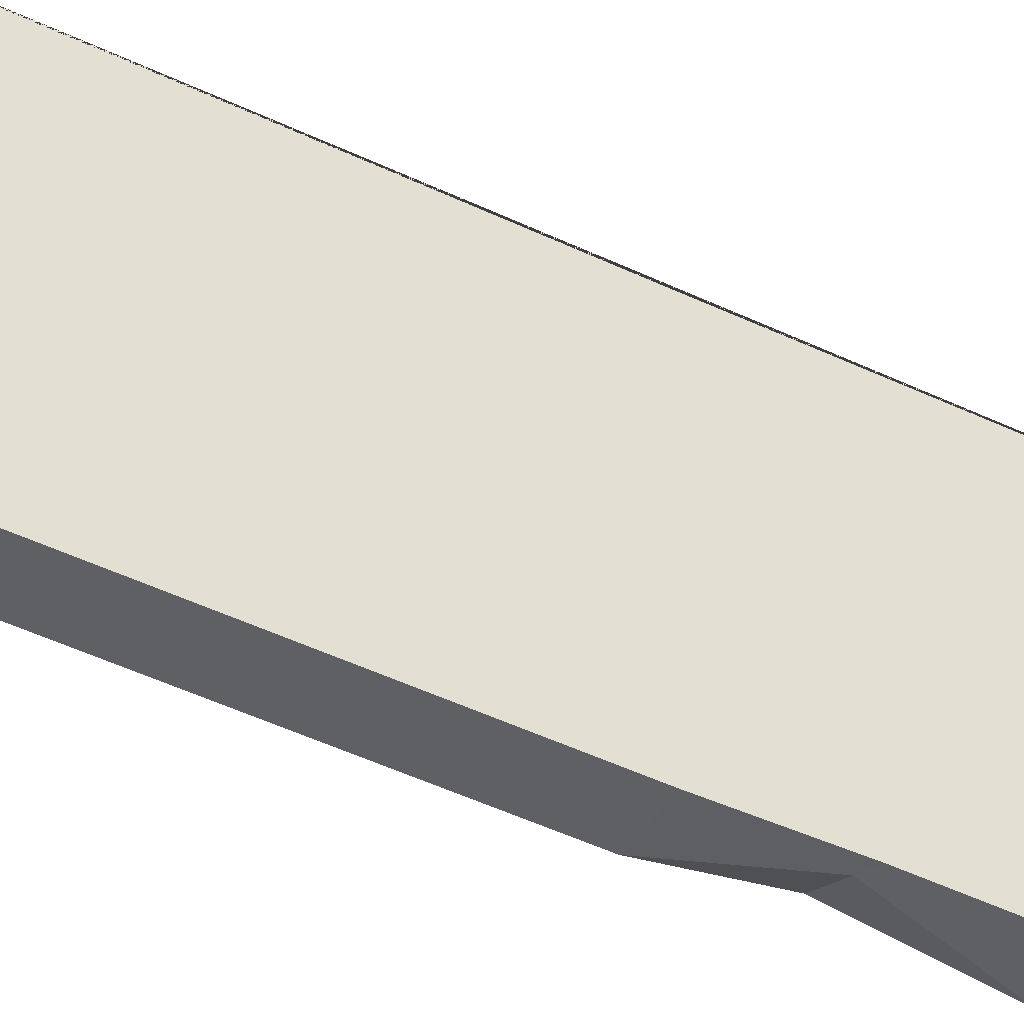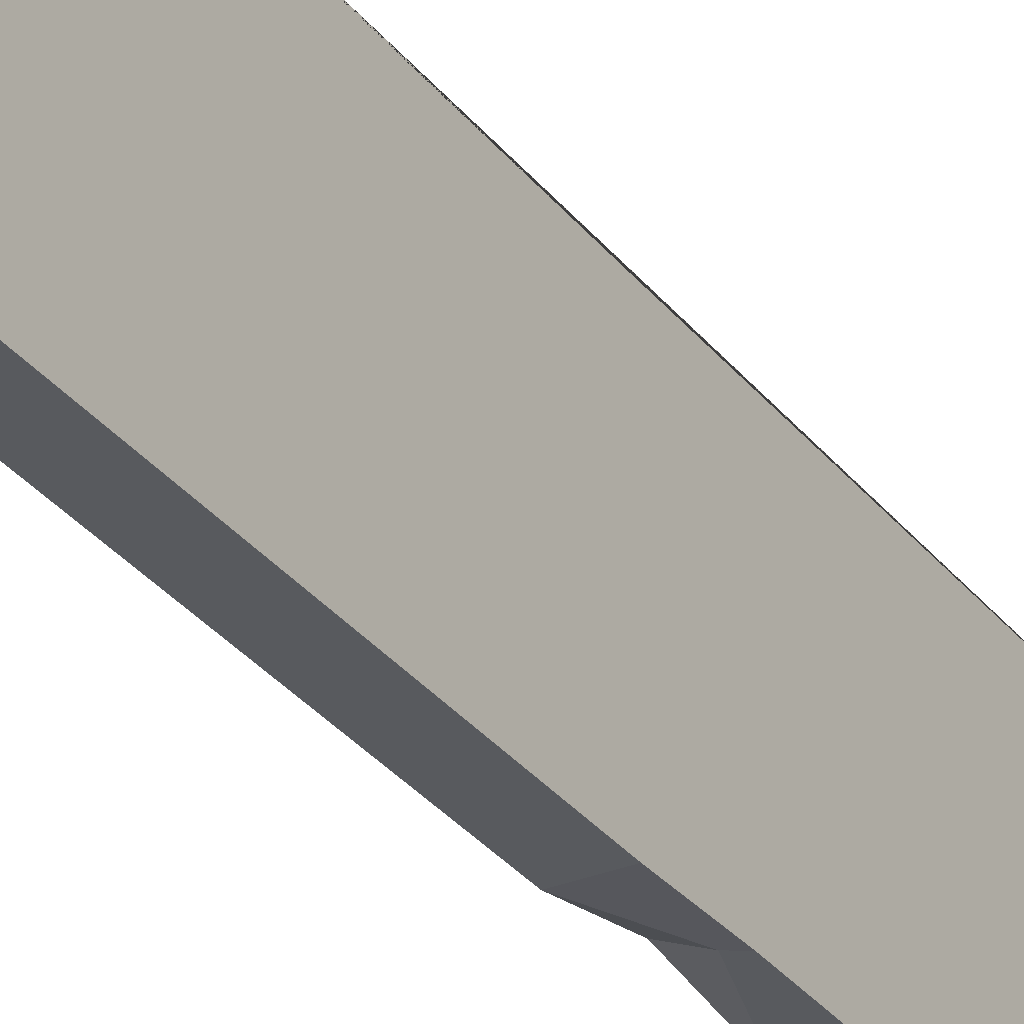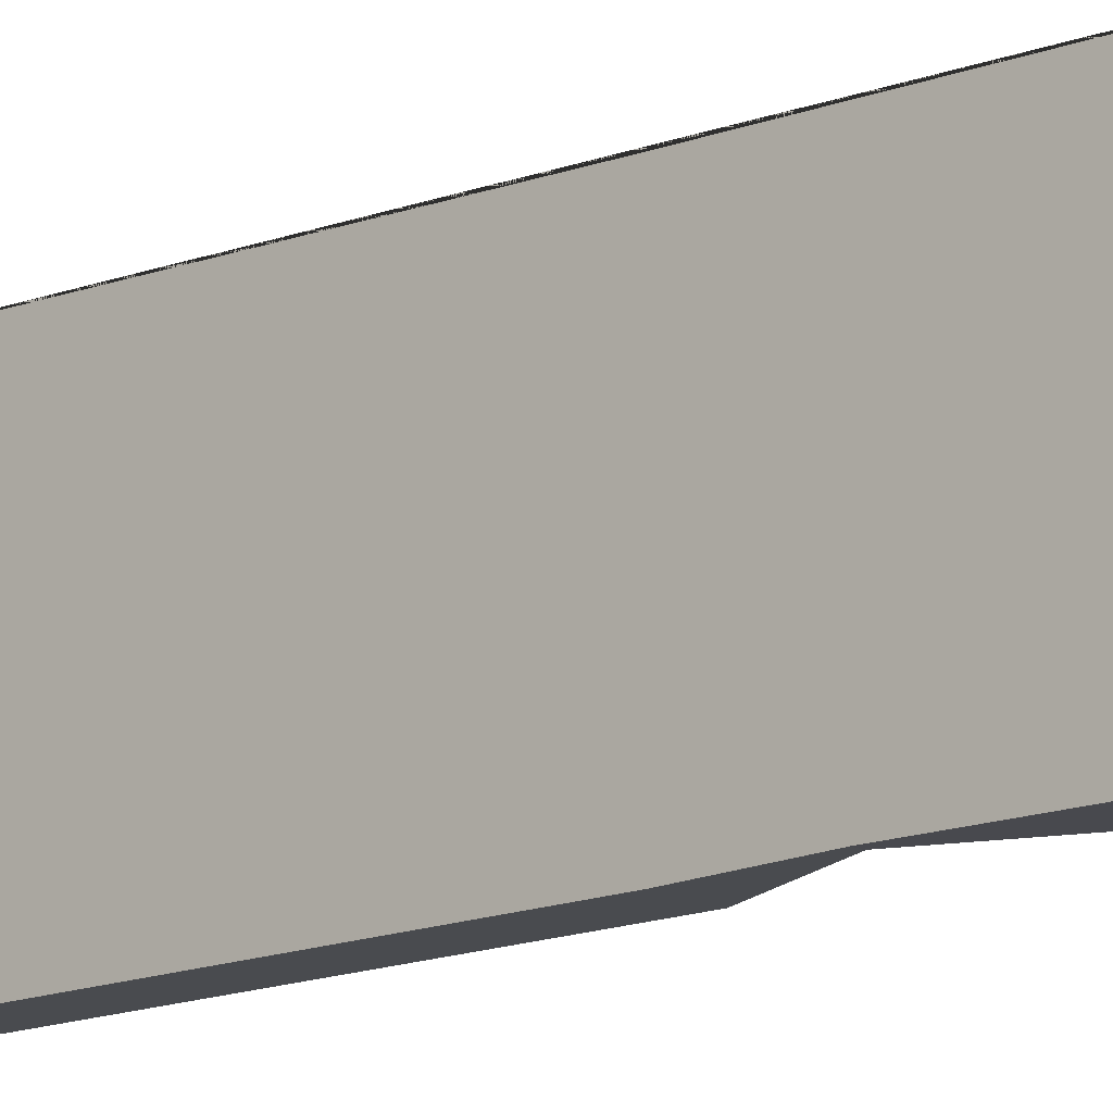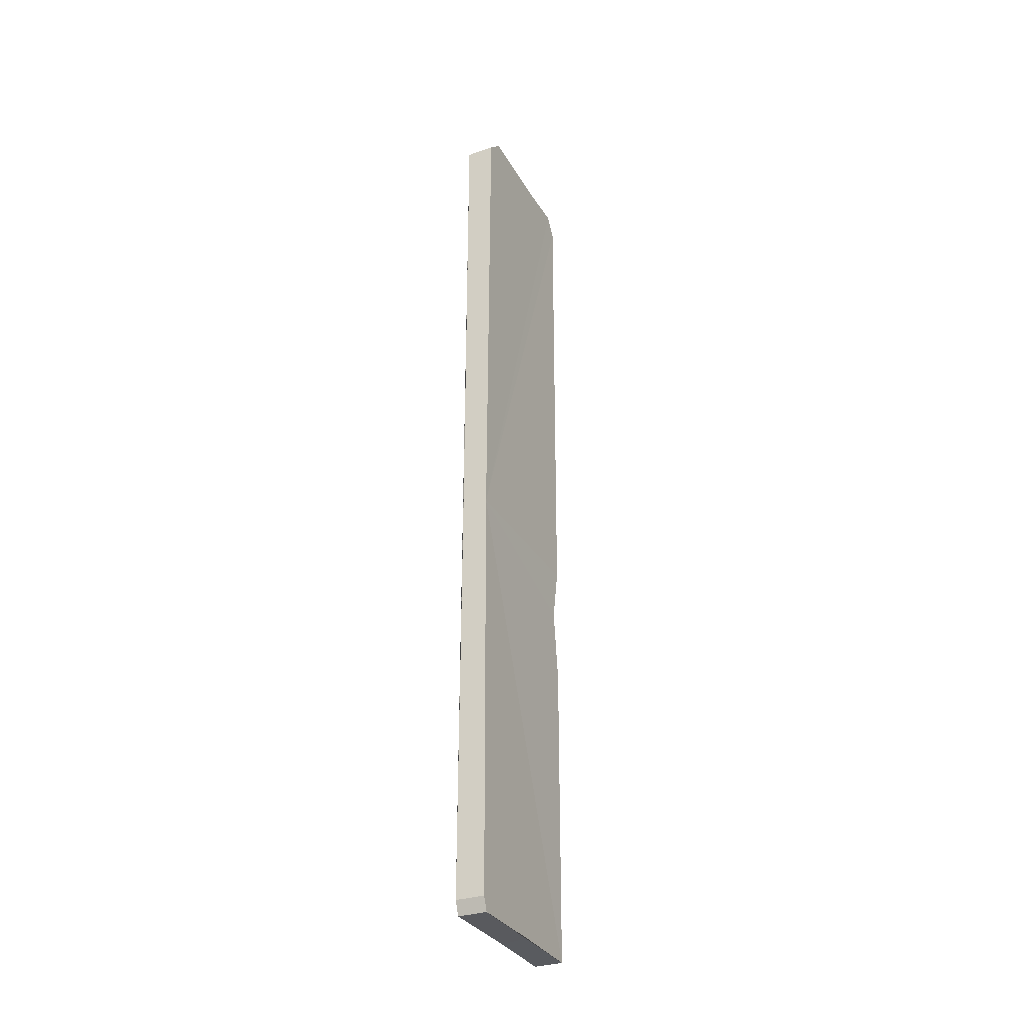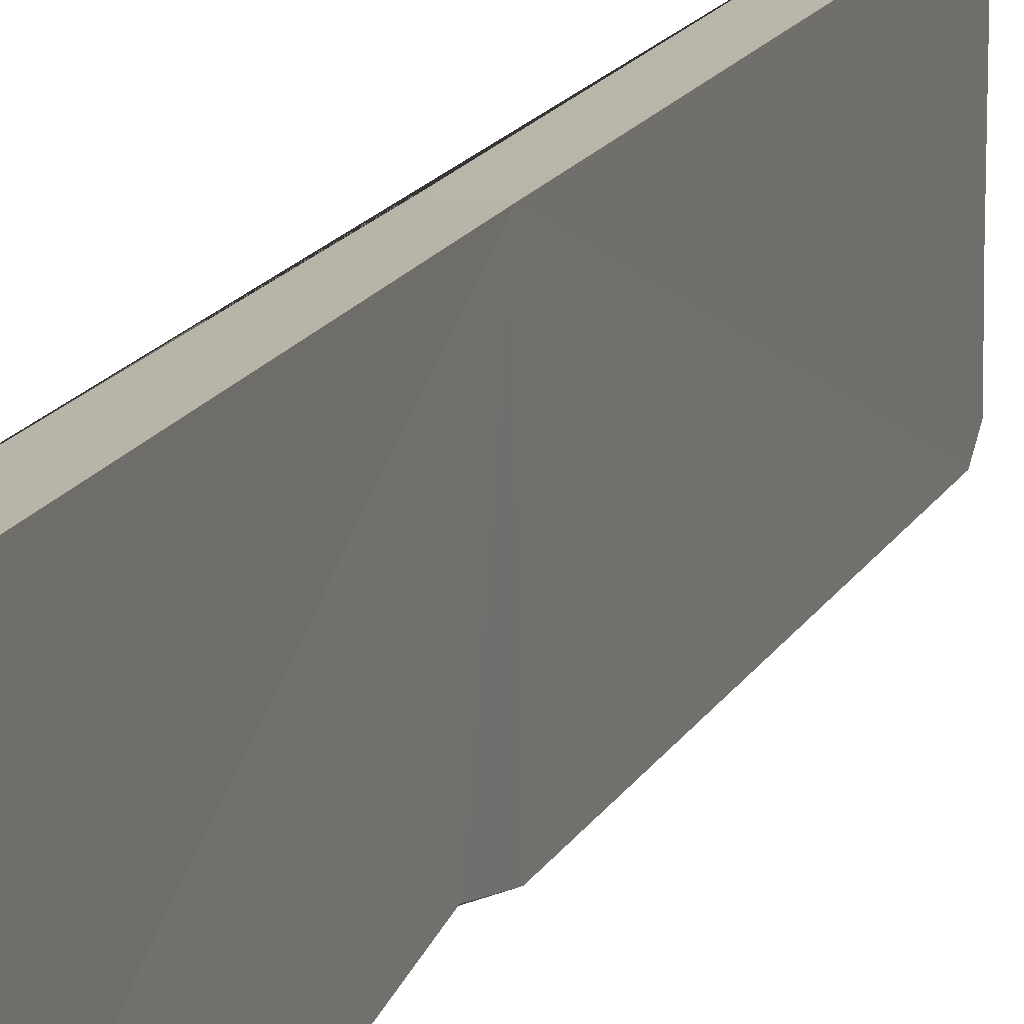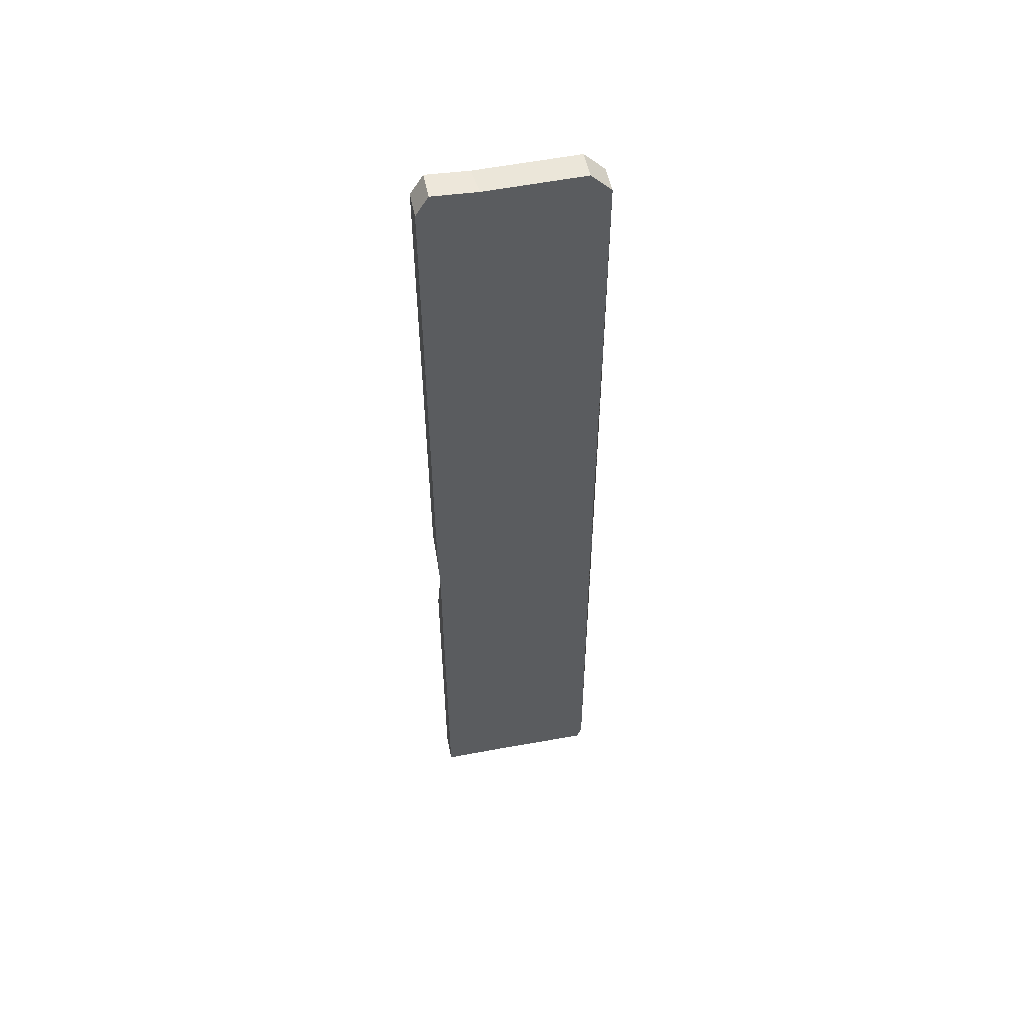
<metadata>
{"format":"obj","ext":"obj","renderer":"f3d","projection":"perspective","resolution":1024,"background":"white","views":[{"elev":-43.1,"azim":59.6,"up":"+Y"},{"elev":-30.7,"azim":30.3,"up":"+Y"},{"elev":-13.7,"azim":131.1,"up":"+Y"},{"elev":-31.7,"azim":-154.5,"up":"+Z"},{"elev":13.3,"azim":-163.6,"up":"+Y"},{"elev":51.8,"azim":78.9,"up":"+Z"}]}
</metadata>
<code>
v -11.14 -29.31 183.4
v 0 -29.31 183.4
v -11.14 25.88 183.4
v 0 25.88 183.4
v -11.14 32.16 -183.2
v 0 32.16 -183.2
v -11.14 -32.07 -183.4
v 0 -32.07 -183.4
v -11.14 34.23 -177.9
v 0 34.23 -177.9
v -11.14 33.77 175.6
v 0 33.77 175.6
v 0 -33.2 -15.1
v -11.14 -33.2 -15.1
v -11.14 -34.23 175.6
v 0 -34.23 175.6
v -10.1 33.54 -14.45
v 0 33.54 -14.45
v -11.14 -13.2 182.5
v 0 -3.337 -182.9
v -11.14 -1.109 -182.9
v 0 -11.89 182.5
v -11.14 -32.57 -63.08
v 0 -32.5 -68.65
v -3.458 -32.11 -36.76
v 0 -32.5 -38.08
v -11.14 -29.06 -36.2
f 4 3 19 22
f 9 10 6 5
f 5 6 20 21
f 15 16 2 1
f 12 4 22 2 16 13 26 24 8 20 6 10 18
f 10 9 17
f 4 12 11 3
f 25 26 13 14
f 18 17 12
f 10 17 18
f 12 17 11
f 17 1 19
f 17 14 15
f 5 21 7 17 9
f 15 1 17
f 1 2 19
f 17 19 3 11
f 21 20 8 7
f 15 14 13 16
f 22 19 2
f 7 8 24 23
f 23 24 26 25
f 27 17 7 23
f 14 27 25
f 25 27 23
f 14 17 27

</code>
